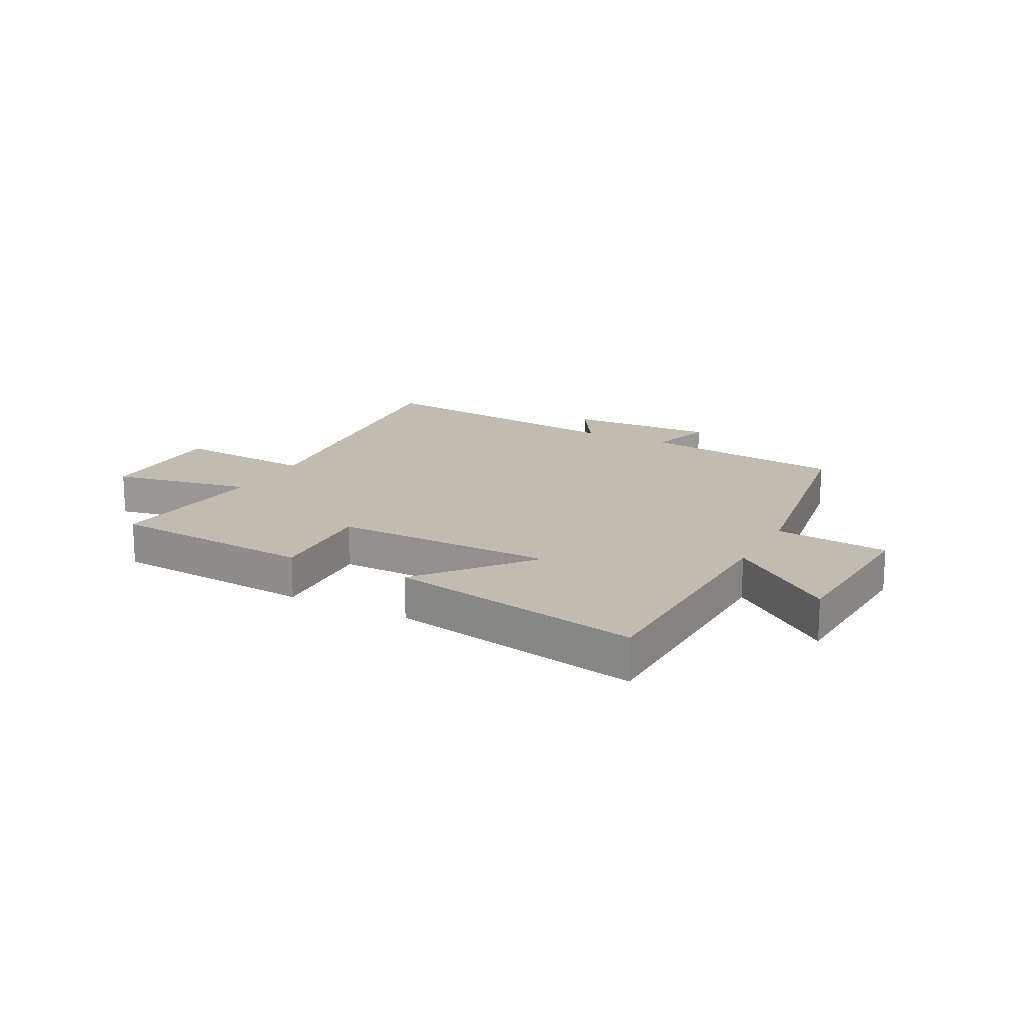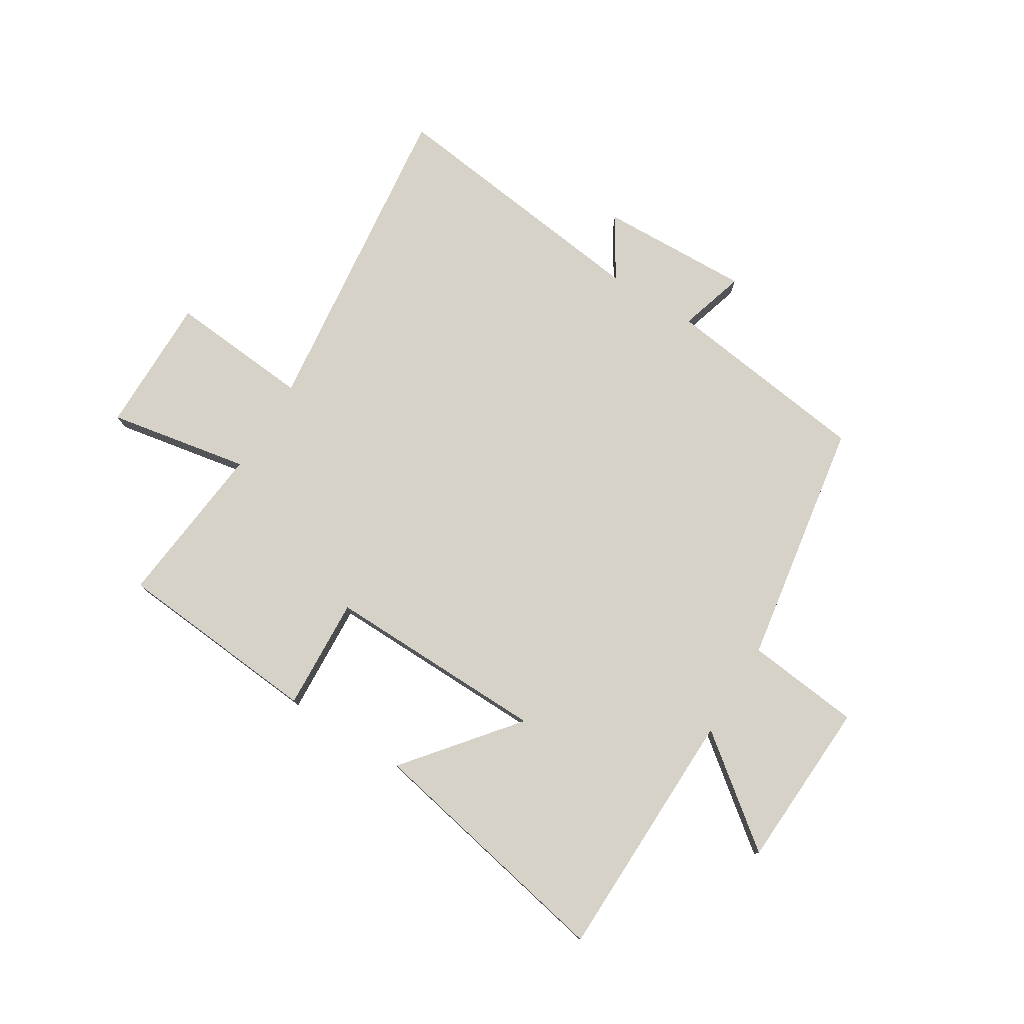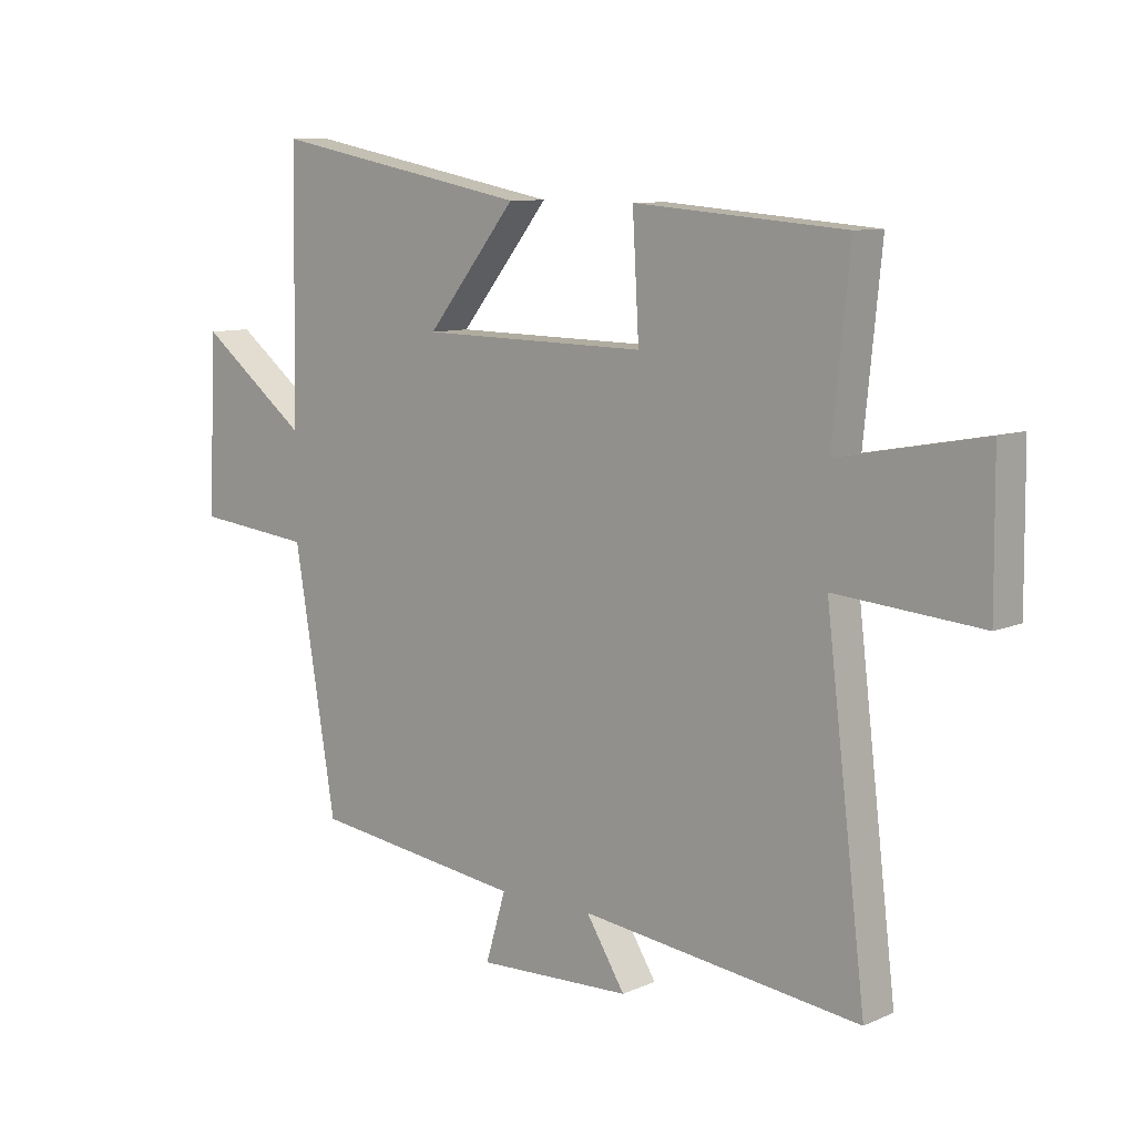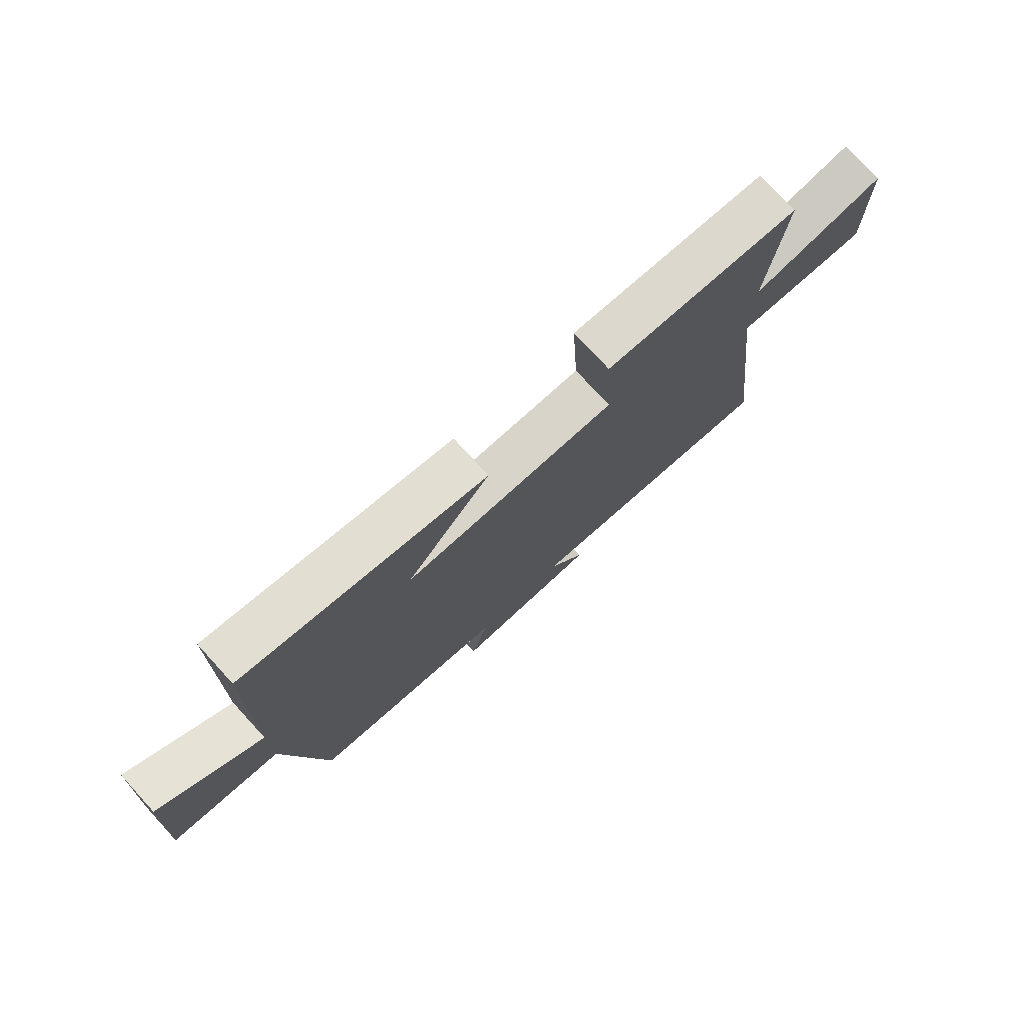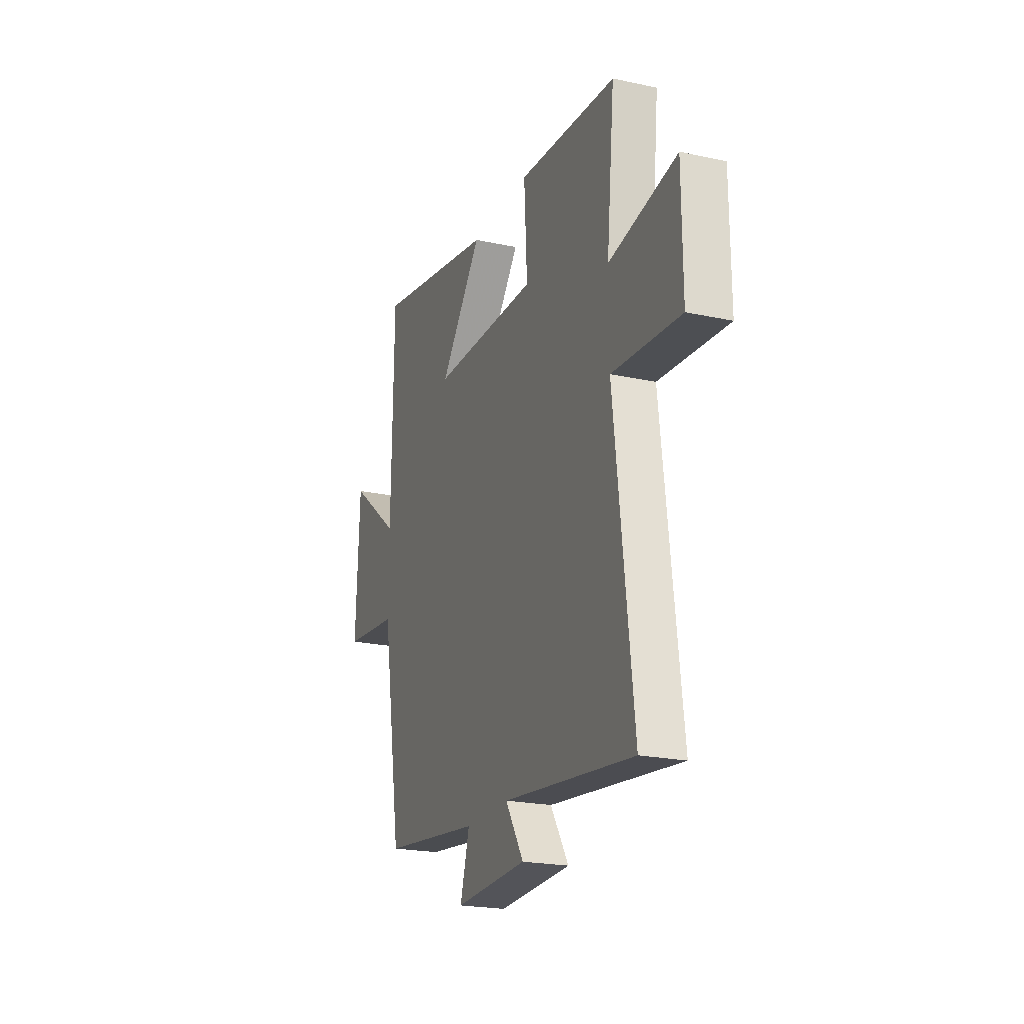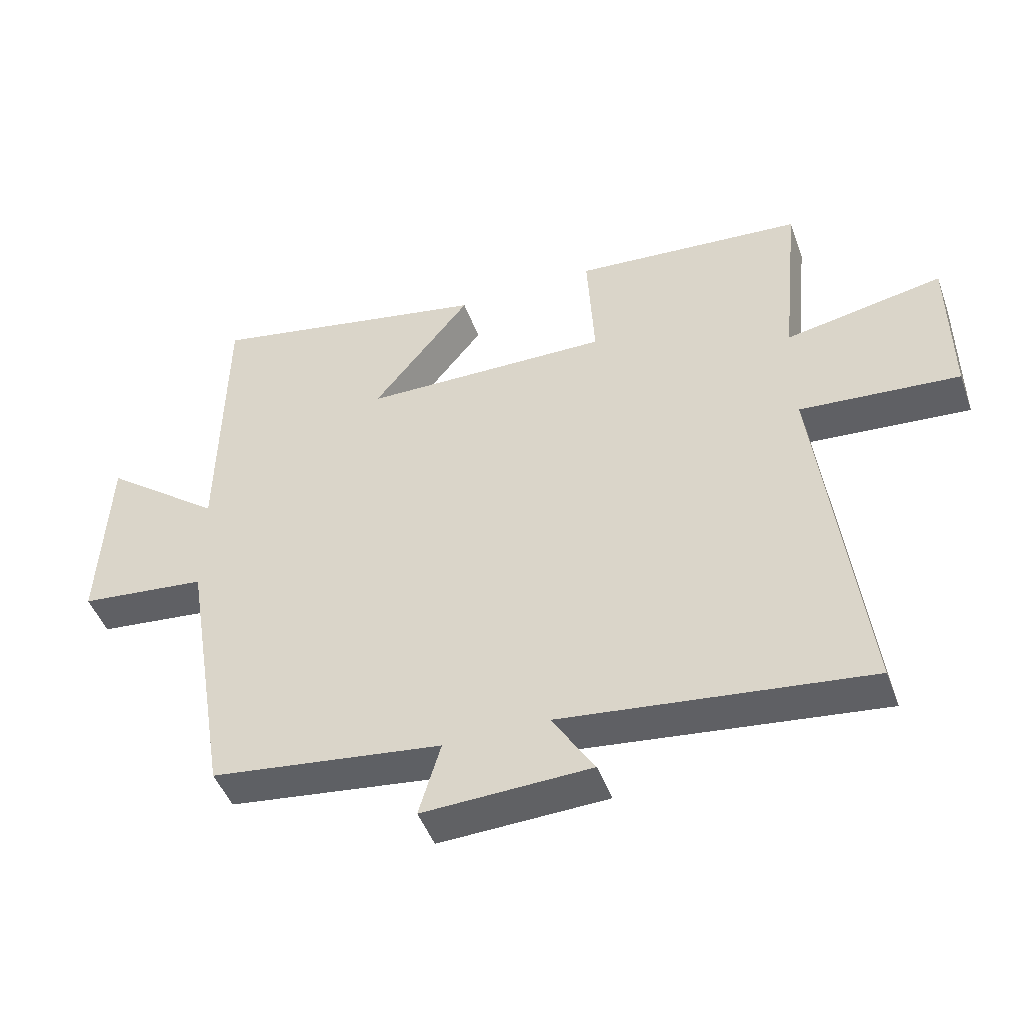
<metadata>
{"format":"obj","ext":"obj","renderer":"f3d","projection":"perspective","resolution":1024,"background":"white","views":[{"elev":16.6,"azim":27.9,"up":"+Y"},{"elev":77.8,"azim":31.9,"up":"+Y"},{"elev":9.3,"azim":-138.7,"up":"+Z"},{"elev":76.1,"azim":137.5,"up":"+Z"},{"elev":-21.8,"azim":-110.8,"up":"+Z"},{"elev":-46.8,"azim":-160.5,"up":"+Z"}]}
</metadata>
<code>
v -0.529 0.07 0.471
v -0.171 0.07 0.5
v -0.182 0.07 0.304
v 0.204 0.07 0.31
v 0.051 0.07 0.5
v 0.493 0.07 0.586
v 0.5 0.07 0.145
v 0.685 0.07 0.288
v 0.699 0.07 -0.006
v 0.5 0.07 -0.027
v 0.429 0.07 -0.454
v 0.069 0.07 -0.5
v 0.103 0.07 -0.615
v -0.159 0.07 -0.605
v -0.093 0.07 -0.5
v -0.568 0.07 -0.557
v -0.5 0.07 0.009
v -0.747 0.07 -0.011
v -0.745 0.07 0.229
v -0.5 0.07 0.183
v -0.529 0 0.471
v -0.171 0 0.5
v -0.182 0 0.304
v 0.204 0 0.31
v 0.051 0 0.5
v 0.493 0 0.586
v 0.5 0 0.145
v 0.685 0 0.288
v 0.699 0 -0.006
v 0.5 0 -0.027
v 0.429 0 -0.454
v 0.069 0 -0.5
v 0.103 0 -0.615
v -0.159 0 -0.605
v -0.093 0 -0.5
v -0.568 0 -0.557
v -0.5 0 0.009
v -0.747 0 -0.011
v -0.745 0 0.229
v -0.5 0 0.183
f 17 18 19 20
f 15 16 17
f 15 17 20
f 12 13 14 15
f 15 20 1
f 12 15 1
f 11 12 1
f 10 11 1
f 7 8 9 10
f 6 7 10
f 5 6 10
f 4 5 10
f 3 4 10
f 1 2 3
f 1 3 10
f 40 39 38 37
f 37 36 35
f 40 37 35
f 35 34 33 32
f 21 40 35
f 21 35 32
f 21 32 31
f 21 31 30
f 30 29 28 27
f 30 27 26
f 30 26 25
f 30 25 24
f 30 24 23
f 23 22 21
f 30 23 21
f 1 21 22 2
f 2 22 23 3
f 3 23 24 4
f 4 24 25 5
f 5 25 26 6
f 6 26 27 7
f 7 27 28 8
f 8 28 29 9
f 9 29 30 10
f 10 30 31 11
f 11 31 32 12
f 12 32 33 13
f 13 33 34 14
f 14 34 35 15
f 15 35 36 16
f 16 36 37 17
f 17 37 38 18
f 18 38 39 19
f 19 39 40 20
f 20 40 21 1

</code>
